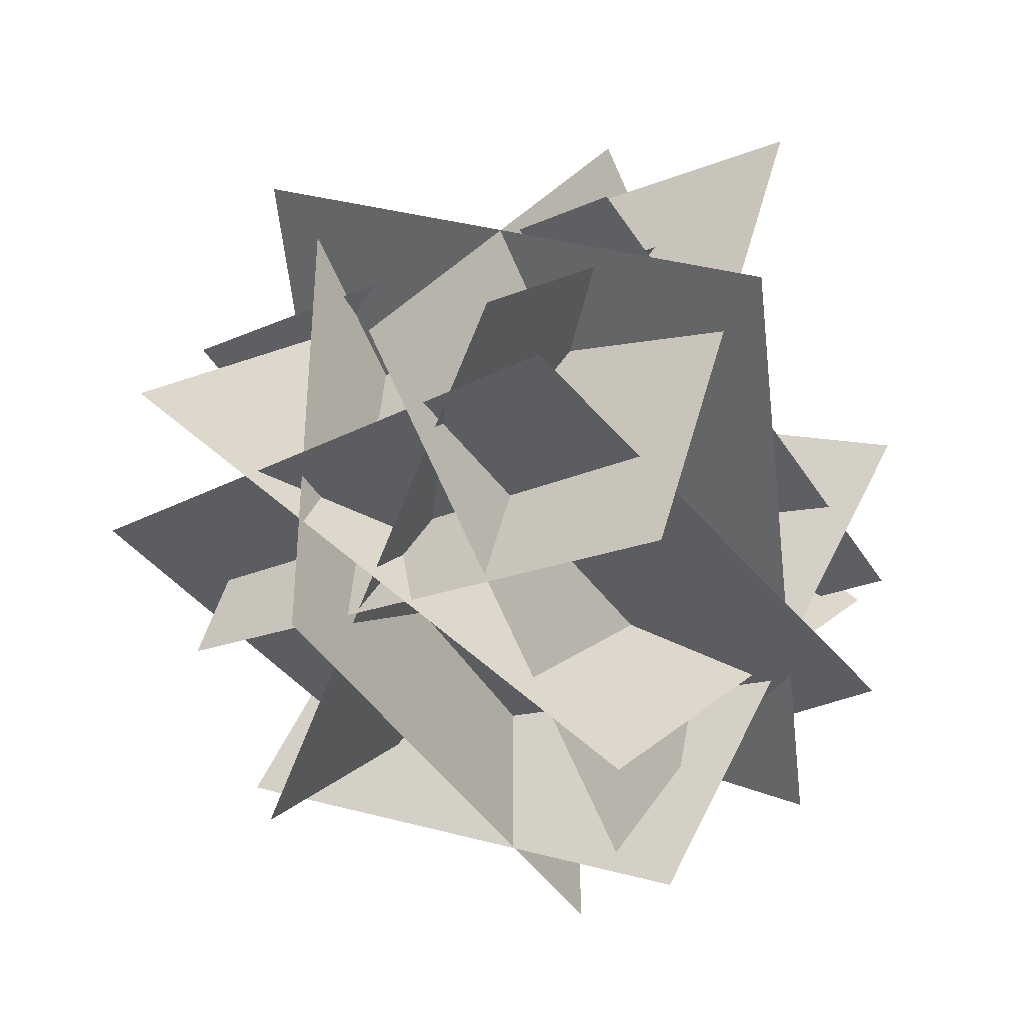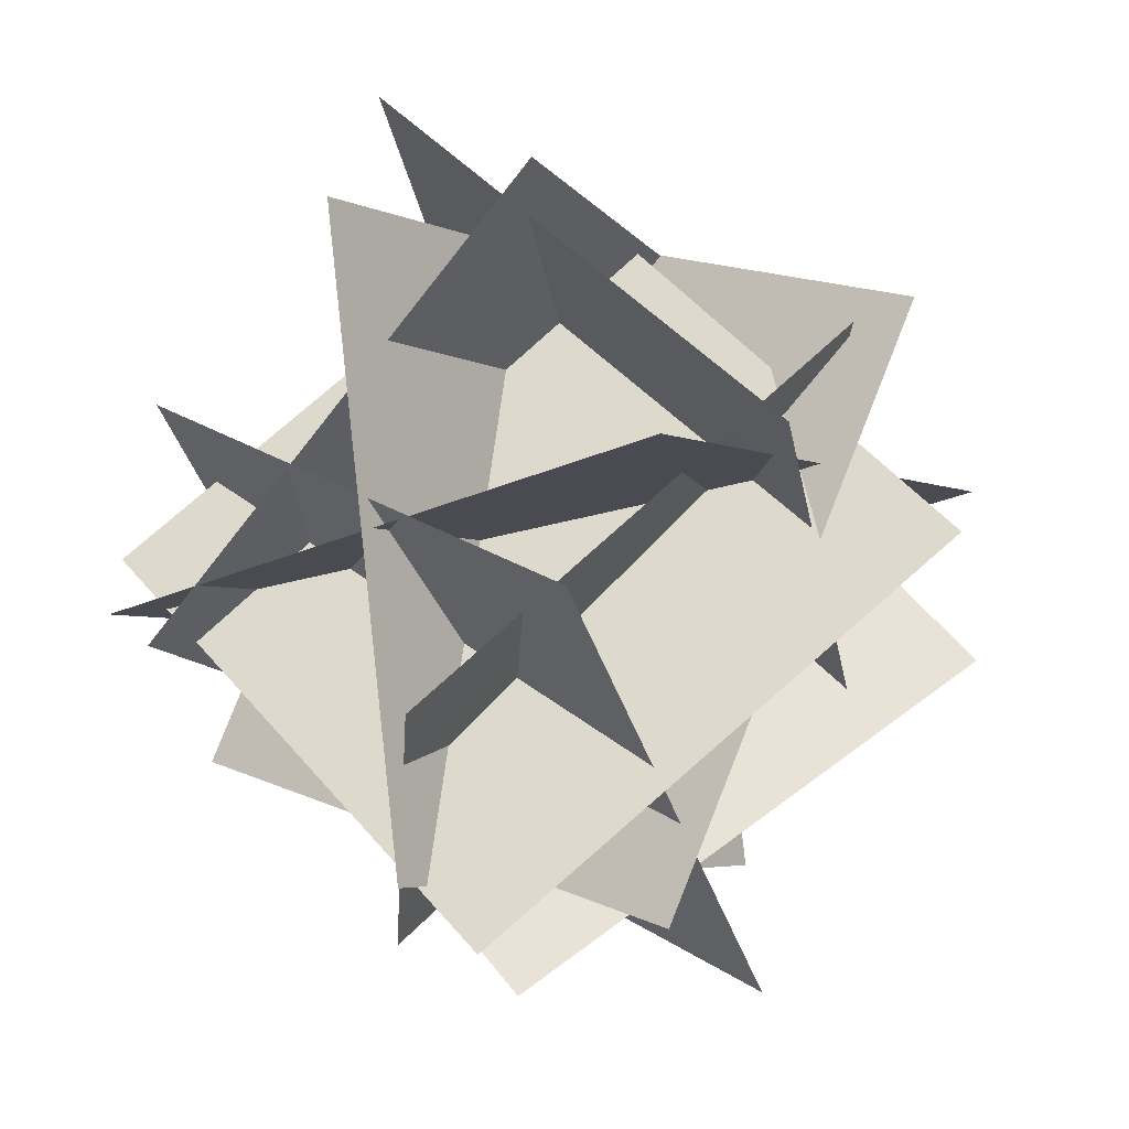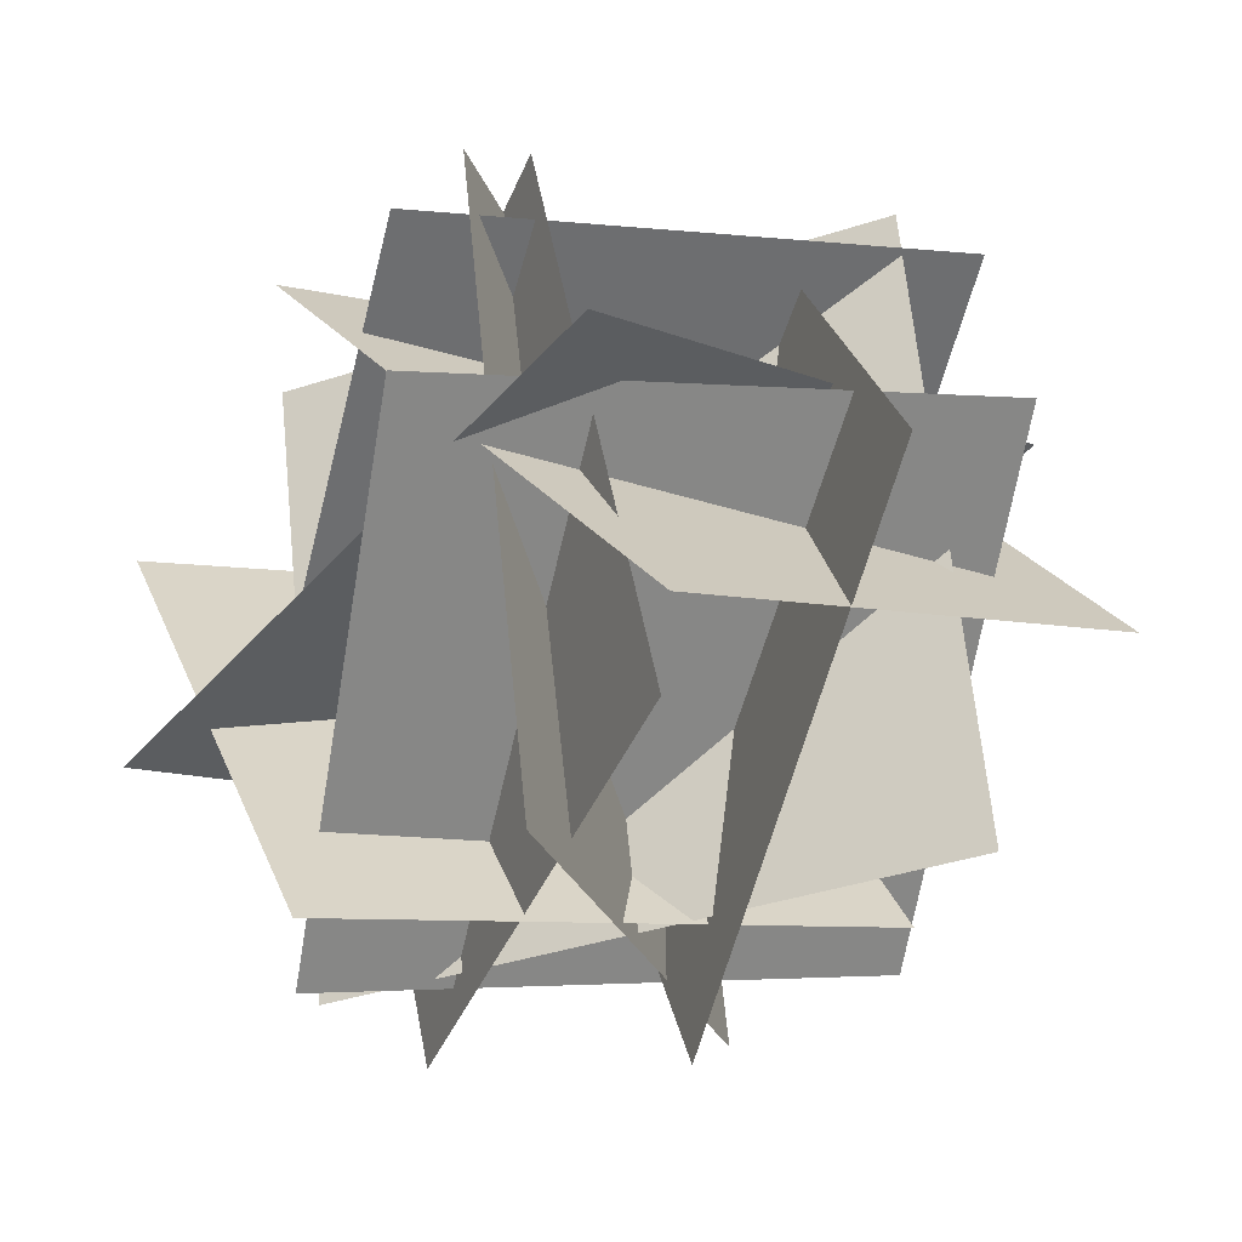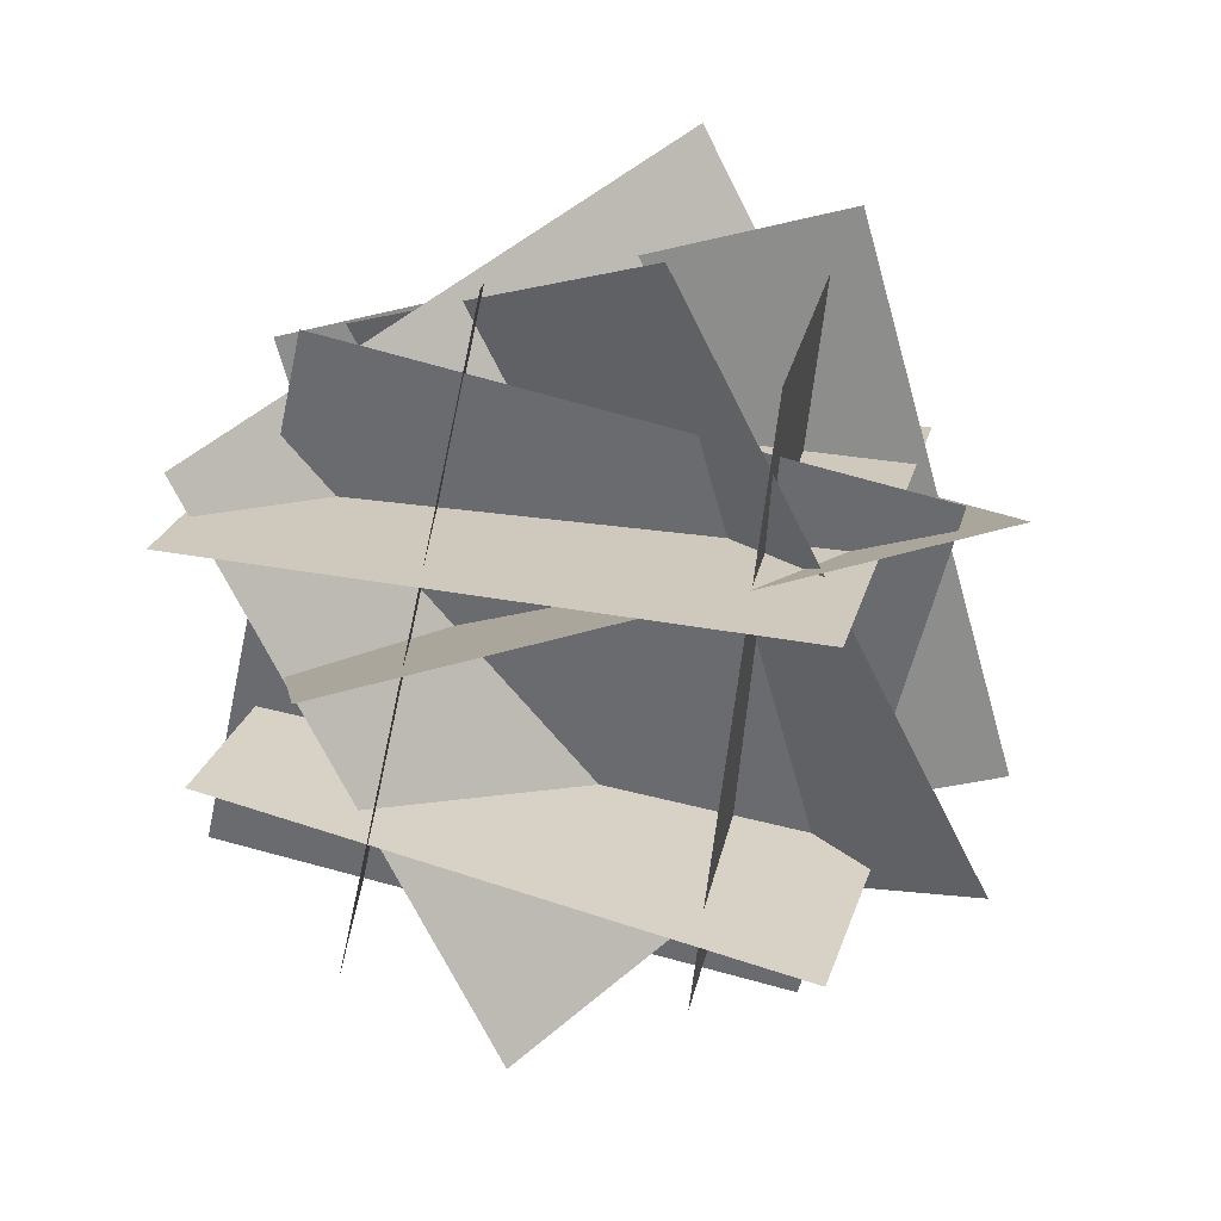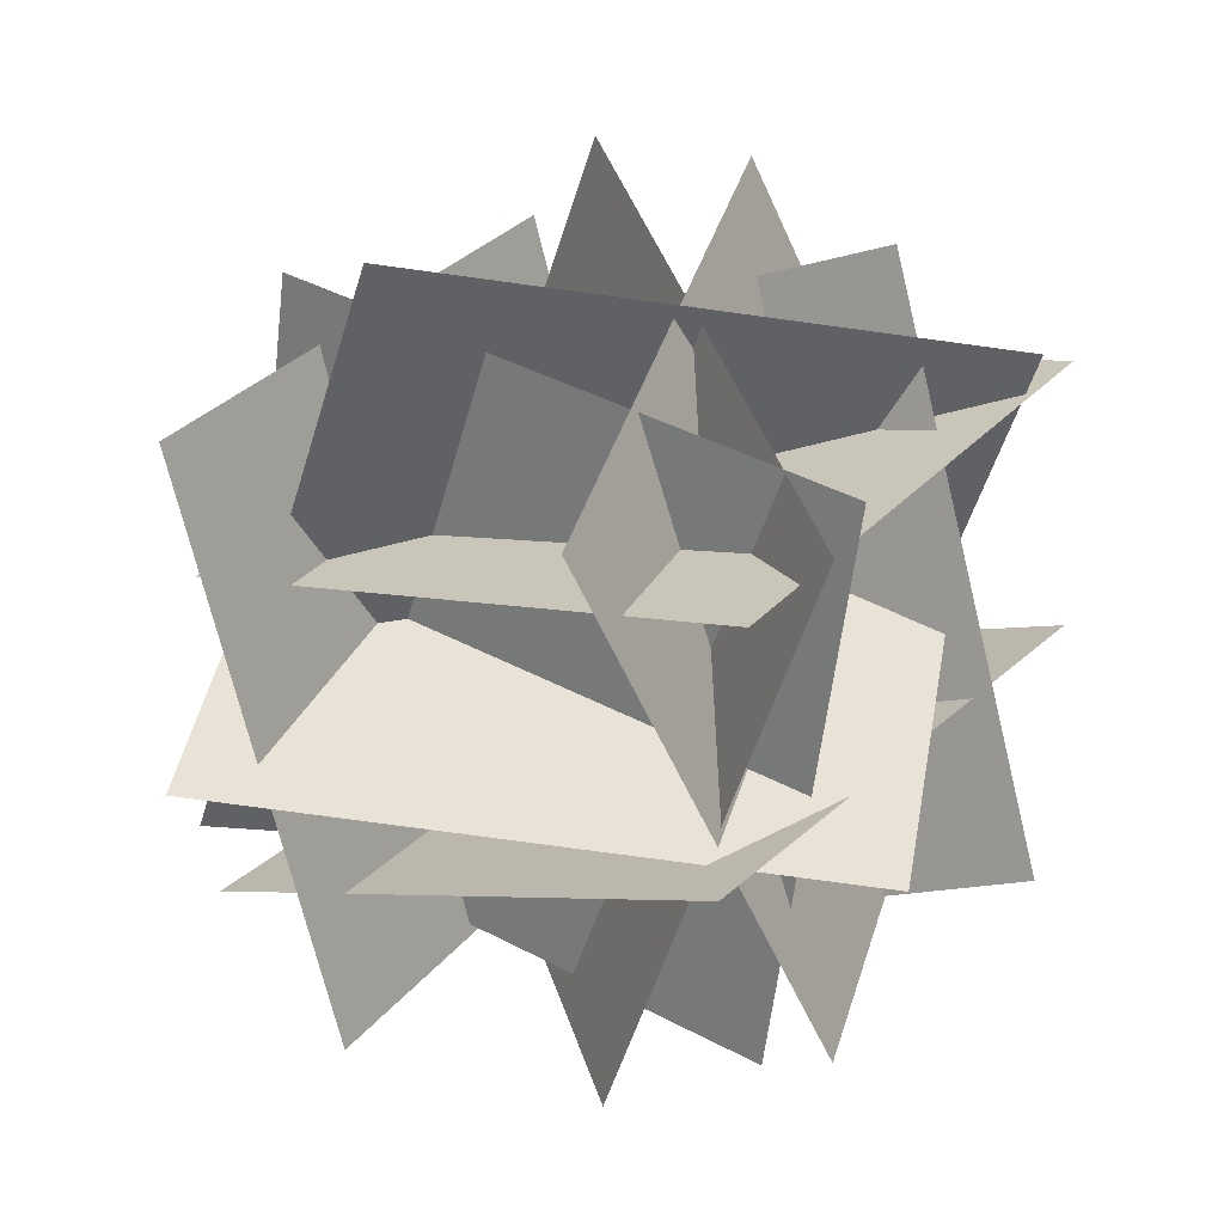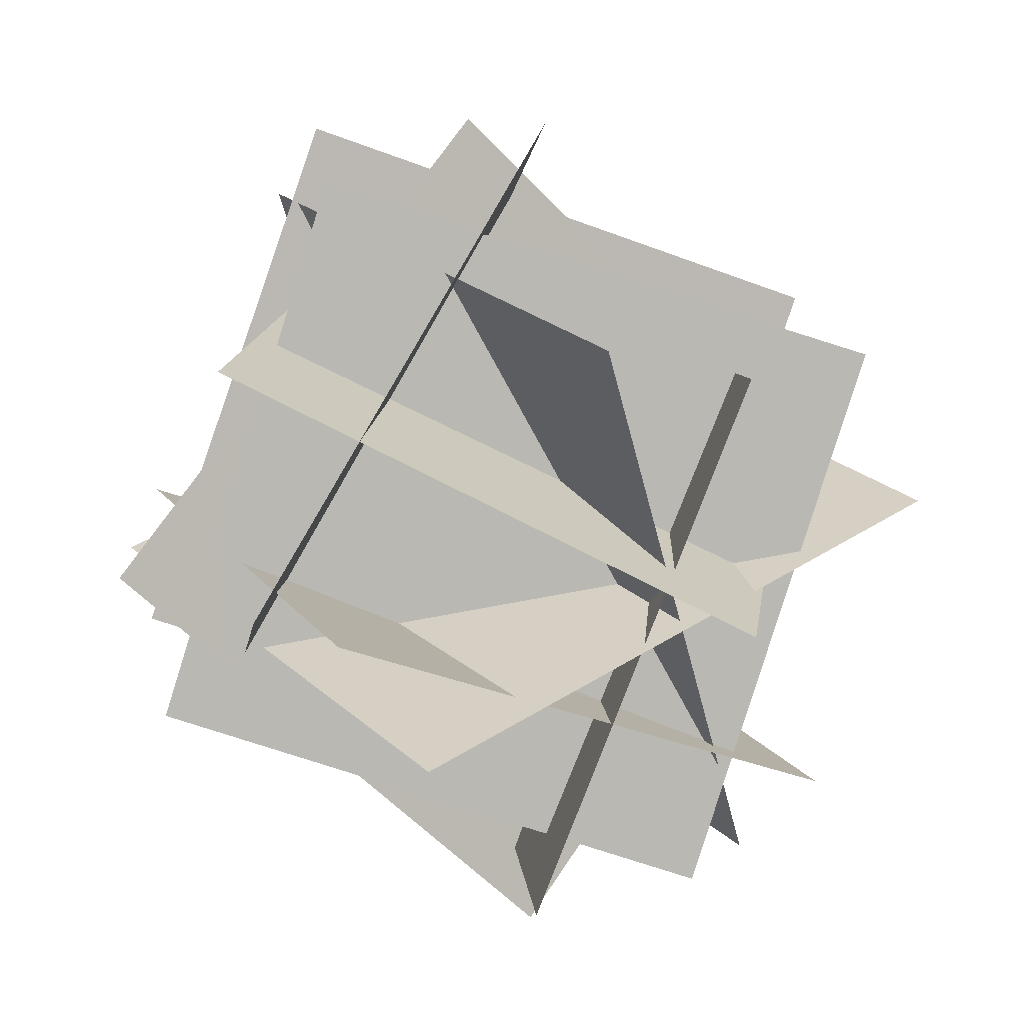
<metadata>
{"format":"obj","ext":"obj","renderer":"f3d","projection":"perspective","resolution":1024,"background":"white","views":[{"elev":-54.9,"azim":-146.3,"up":"+Y"},{"elev":74.8,"azim":48.9,"up":"+Y"},{"elev":-59.3,"azim":-13.9,"up":"+Y"},{"elev":41.5,"azim":103.1,"up":"+Y"},{"elev":6.0,"azim":-54.8,"up":"+Y"},{"elev":-64.1,"azim":69.5,"up":"+Y"}]}
</metadata>
<code>
o south
v 0.2787 -0.6771 0.6583
v 1.023 0.2309 -0.4648
v -0.09435 0.6646 1.496
v 0.6505 1.573 0.3726
v 1.023 0.2309 -0.4648
v 0.2787 -0.6771 0.6583
v 0.6505 1.573 0.3726
v -0.09435 0.6646 1.496
f 3 4 2 1
f 7 8 6 5
o north
v 1.183 1.06 -0.1212
v 1.183 1.06 -0.1212
v -0.2286 0.5528 -0.1249
v -0.2286 0.5528 -0.1249
v 1.187 1.038 1.379
v 1.187 1.038 1.379
v -0.2246 0.5306 1.375
v -0.2246 0.5306 1.375
f 12 15 13 10
o south
v -0.06376 -0.2142 -0.2129
v -0.06376 -0.2142 -0.2129
v -0.175 -0.04805 1.274
v -0.175 -0.04805 1.274
v 1.367 0.2339 -0.1559
v 1.367 0.2339 -0.1559
v 1.255 0.4 1.331
v 1.255 0.4 1.331
f 24 19 17 22
o bottom
v 0.7629 1.52 0.7442
v 1.642 0.3099 0.8572
v 0.7629 1.52 0.7442
v 1.642 0.3099 0.8572
v 0.4429 -0.5319 1.178
v -0.4365 0.678 1.065
v 0.4429 -0.5319 1.178
v -0.4365 0.678 1.065
f 31 28 27 32
o west
v 0.7993 -0.4463 -0.01741
v 0.6229 1.017 -0.2985
v 0.8861 -0.1537 1.451
v 0.7097 1.309 1.17
v 0.6229 1.017 -0.2985
v 0.7993 -0.4463 -0.01741
v 0.7097 1.309 1.17
v 0.8861 -0.1537 1.451
f 39 40 38 37
o east
v 0.2811 -0.1022 -0.4429
v -0.1355 1.245 0.06819
v 0.4774 -0.5761 0.9666
v 0.06087 0.7712 1.478
v -0.1355 1.245 0.06819
v 0.2811 -0.1022 -0.4429
v 0.06087 0.7712 1.478
v 0.4774 -0.5761 0.9666
f 43 44 42 41
o top
v 0.7795 1.391 0.09312
v 1.287 -0.01938 0.1616
v 0.7795 1.391 0.09312
v 1.287 -0.01938 0.1616
v -0.1245 -0.5242 0.2207
v -0.6317 0.8857 0.1522
v -0.1245 -0.5242 0.2207
v -0.6317 0.8857 0.1522
f 54 49 50 53
o east
v -0.5453 0.1081 0.07416
v 0.6779 1.044 -0.4432
v 0.1916 -0.05992 1.513
v 1.415 0.8763 0.9953
v 0.6779 1.044 -0.4432
v -0.5453 0.1081 0.07416
v 1.415 0.8763 0.9953
v 0.1916 -0.05992 1.513
f 59 60 58 57
f 63 64 62 61
o west
v 1.329 -0.2842 0.5809
v 0.003735 -0.07957 -0.3372
v 0.9557 1.058 1.418
v -0.3693 1.262 0.5001
v 0.003735 -0.07957 -0.3372
v 1.329 -0.2842 0.5809
v -0.3693 1.262 0.5001
v 0.9557 1.058 1.418
f 67 68 66 65

</code>
